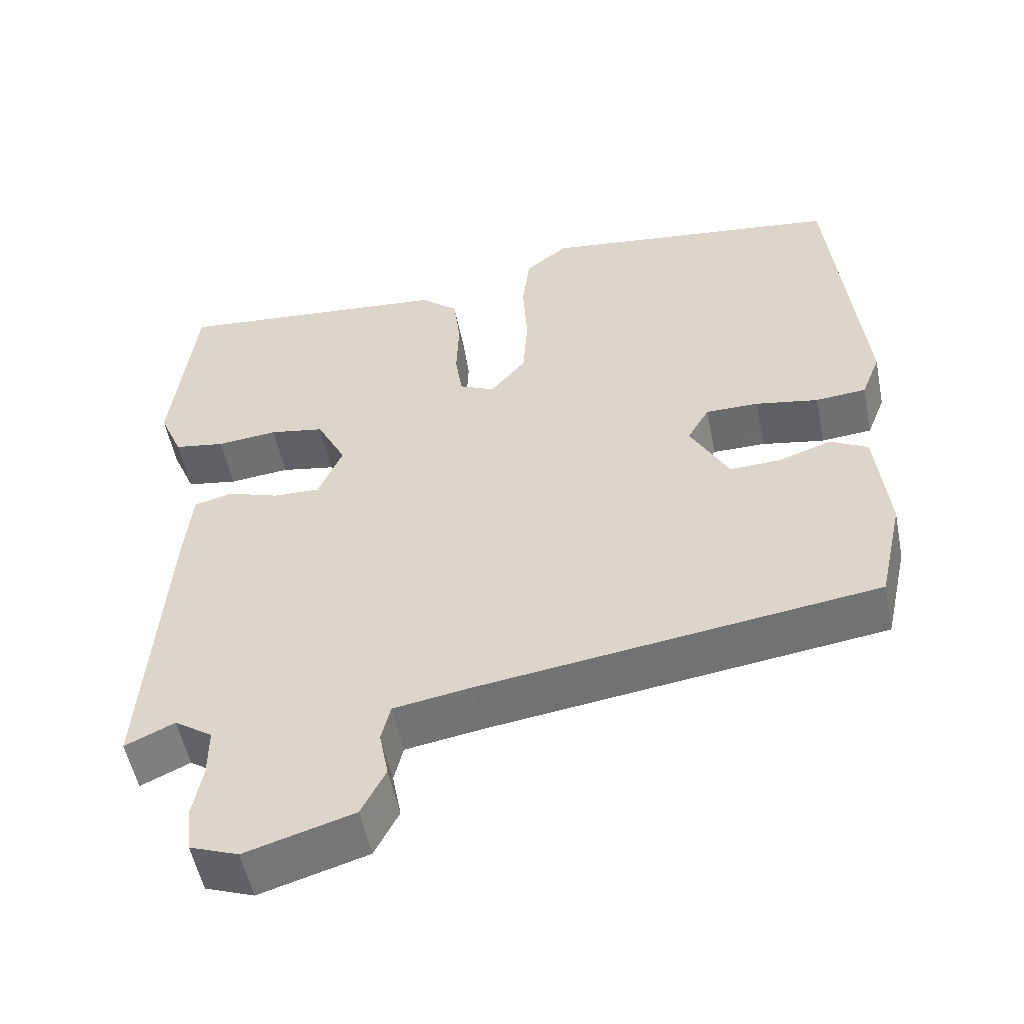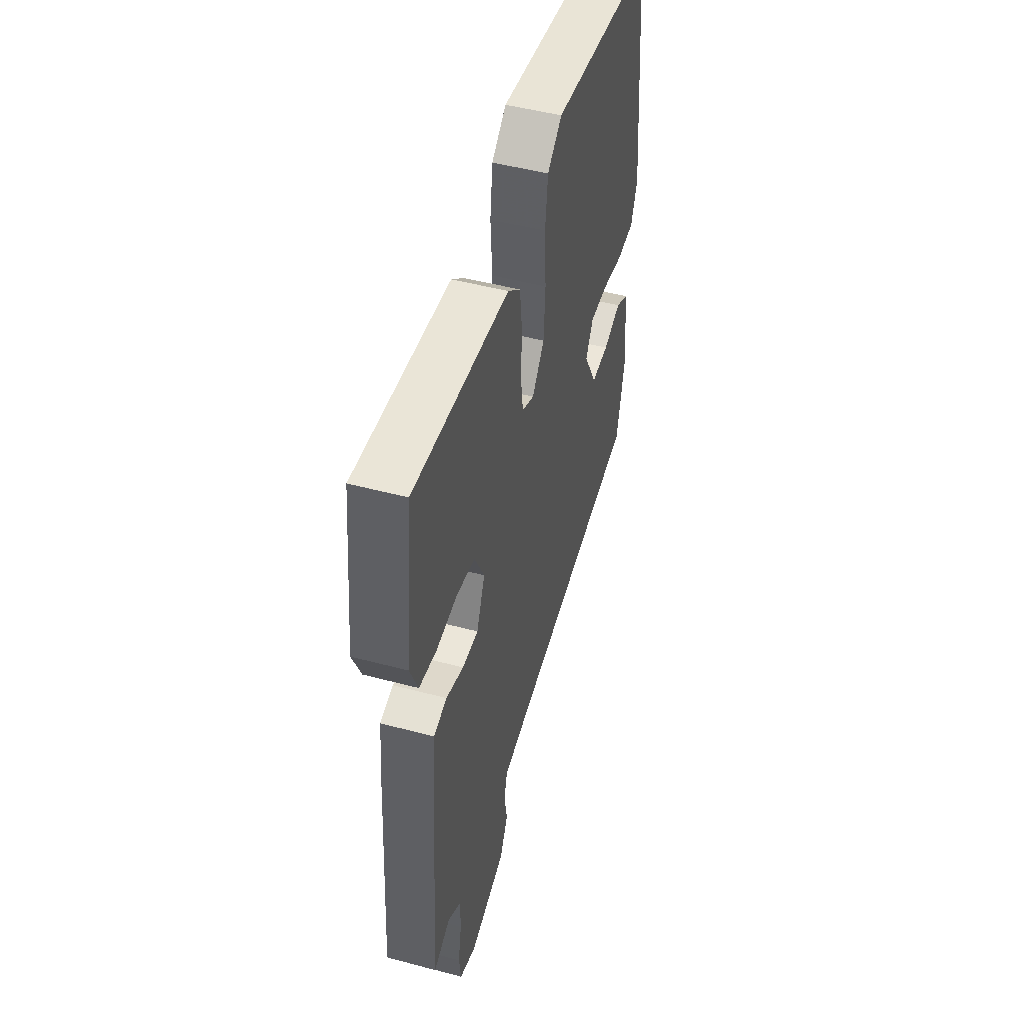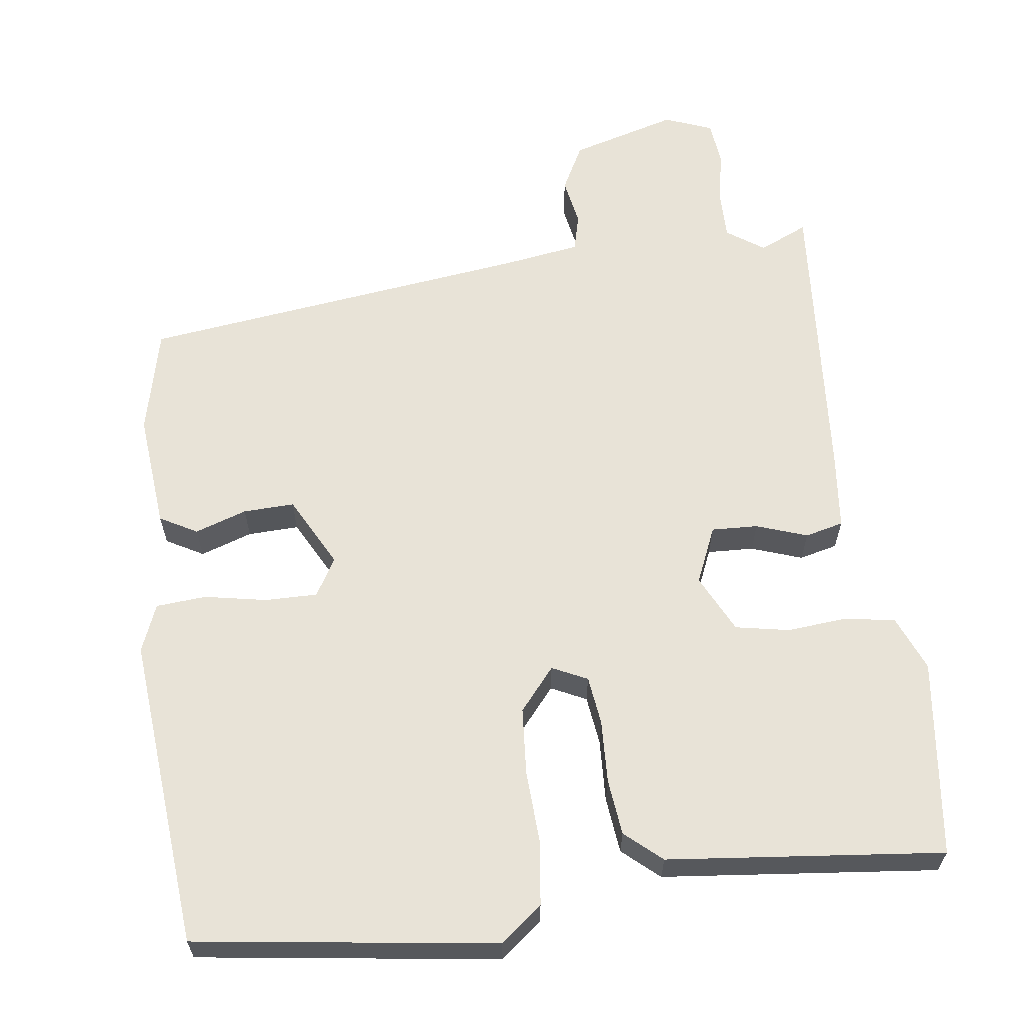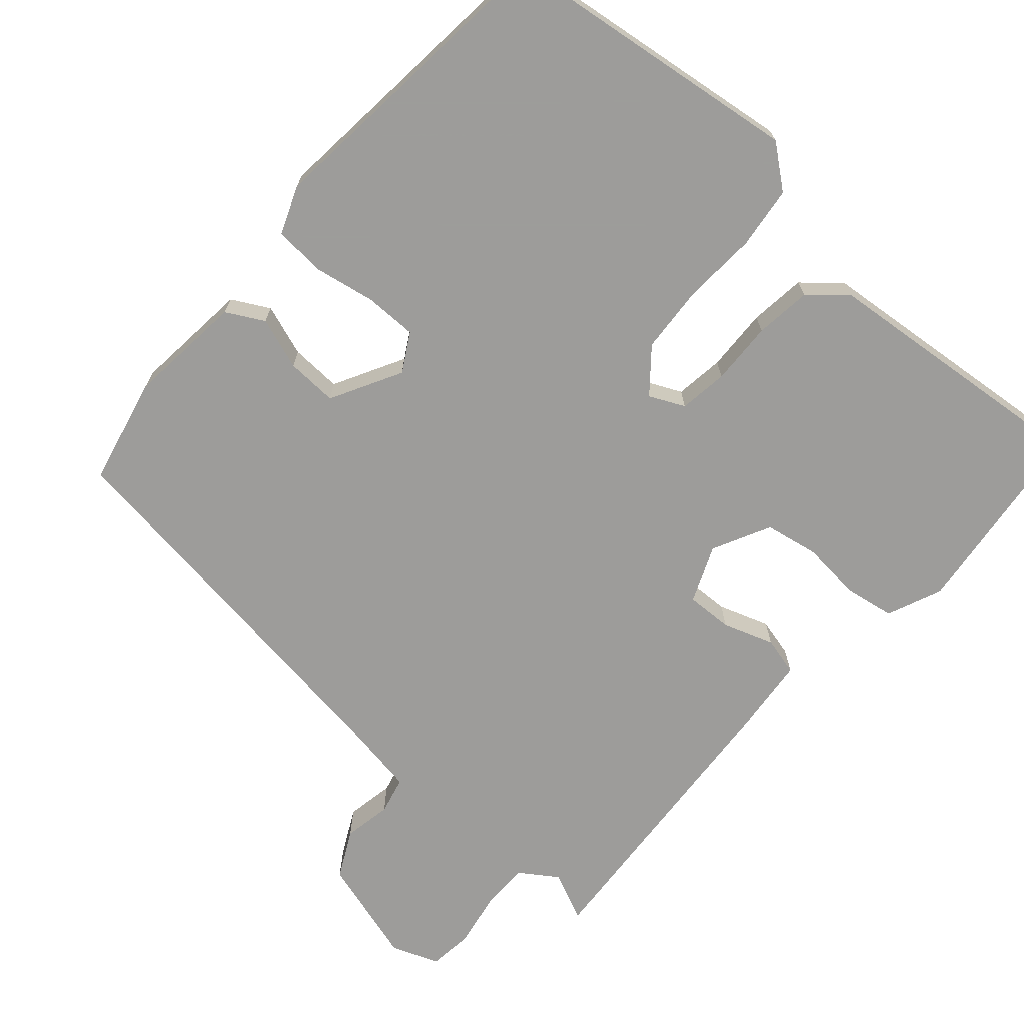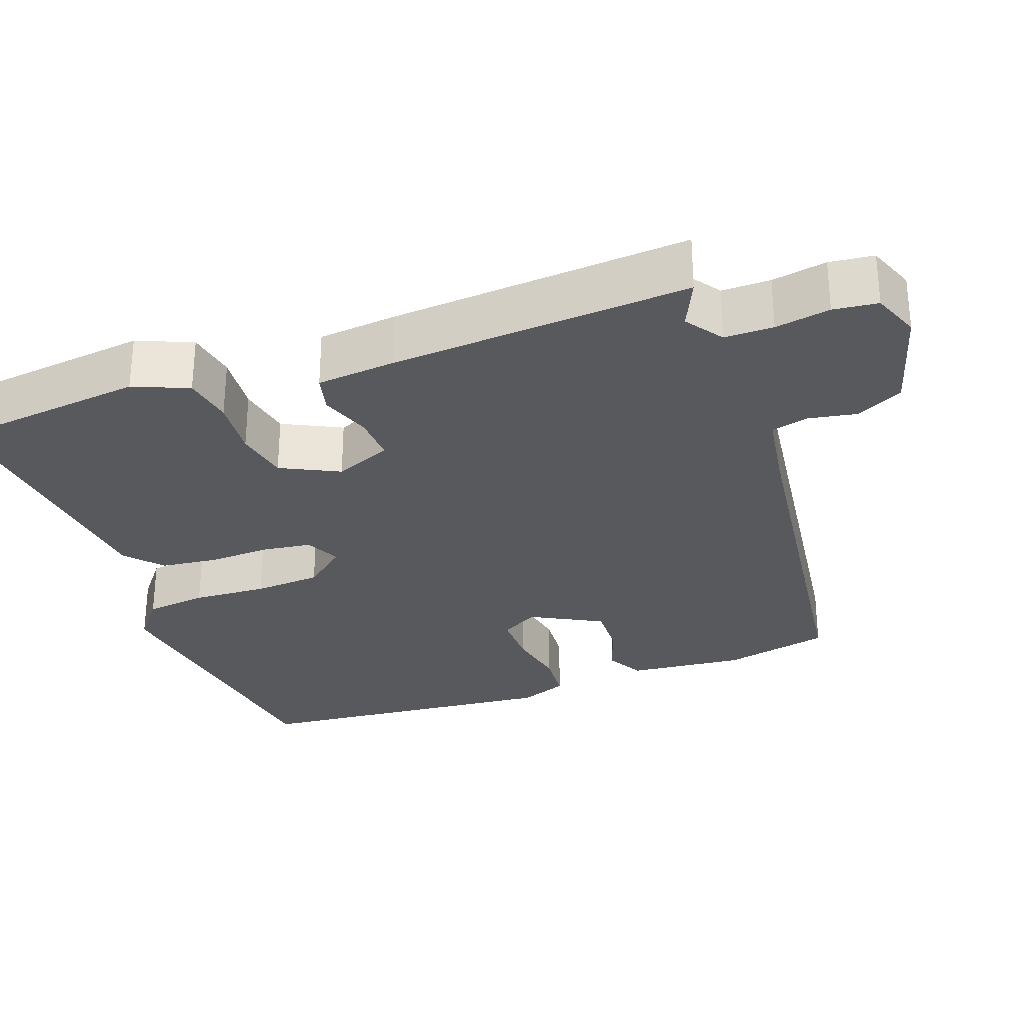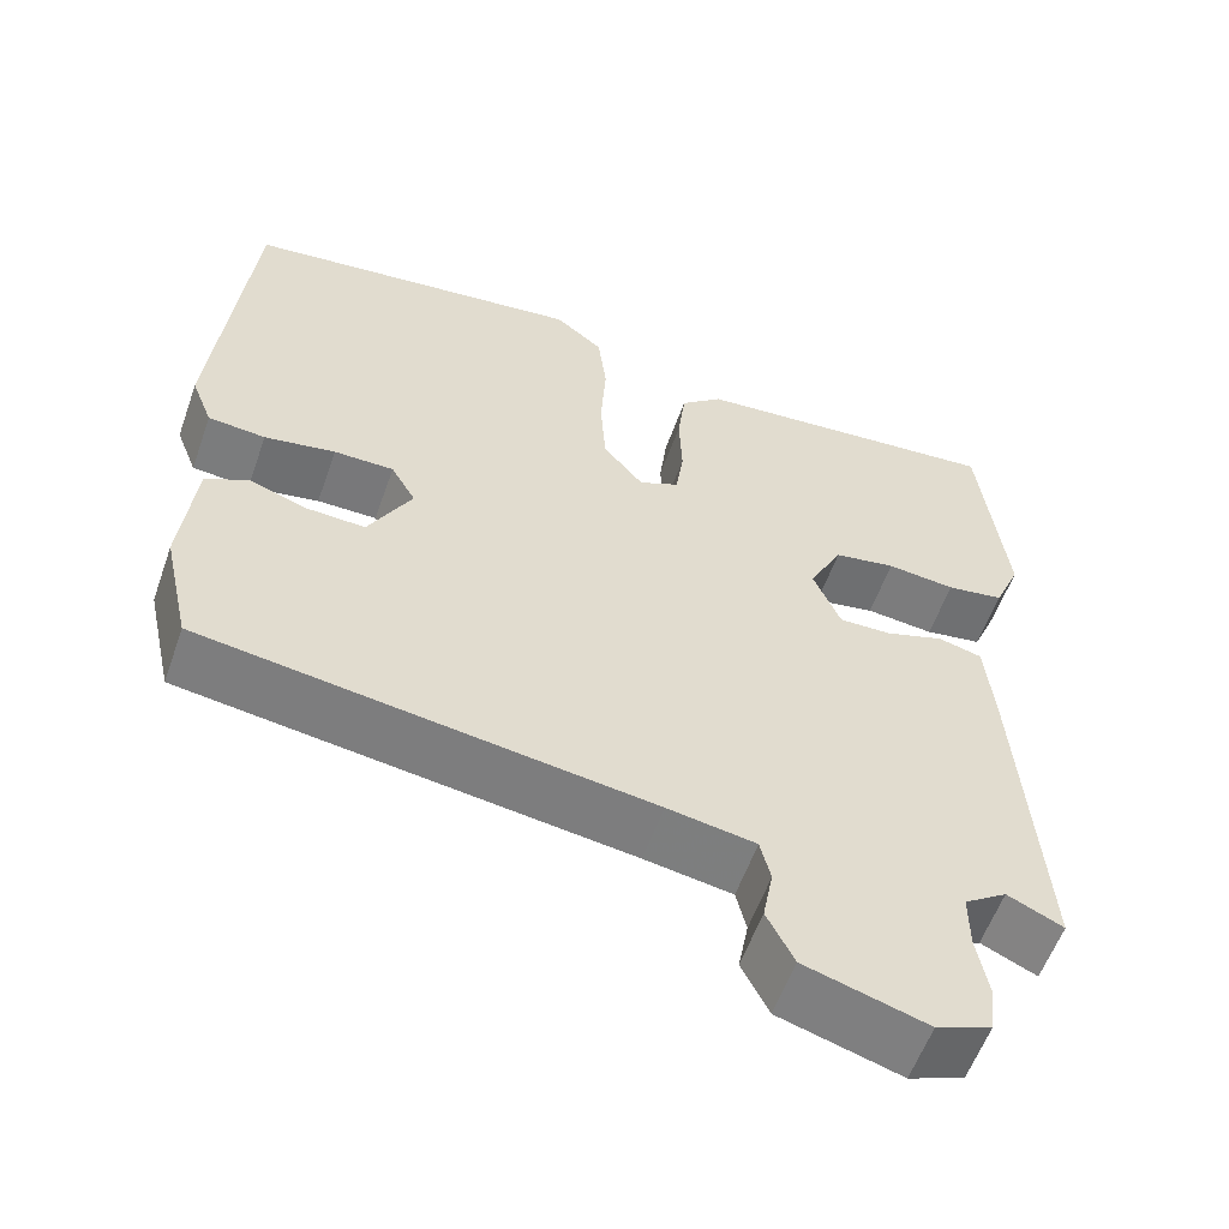
<metadata>
{"format":"obj","ext":"obj","renderer":"f3d","projection":"perspective","resolution":1024,"background":"white","views":[{"elev":-53.5,"azim":-168.7,"up":"+Z"},{"elev":48.9,"azim":106.5,"up":"+Z"},{"elev":62.2,"azim":-6.9,"up":"+Y"},{"elev":-70.3,"azim":-41.2,"up":"+Y"},{"elev":-29.4,"azim":110.3,"up":"+Y"},{"elev":-57.6,"azim":-19.4,"up":"+Z"}]}
</metadata>
<code>
v 0.488 0.07 -0.499
v 0.423 0.07 -0.469
v 0.373 0.07 -0.503
v 0.373 0.07 -0.568
v 0.386 0.07 -0.641
v 0.379 0.07 -0.7
v 0.315 0.07 -0.724
v 0.173 0.07 -0.682
v 0.141 0.07 -0.619
v 0.153 0.07 -0.555
v 0.141 0.07 -0.505
v 0.038 0.07 -0.488
v -0.484 0.07 -0.416
v -0.516 0.07 -0.273
v -0.5 0.07 -0.118
v -0.45 0.07 -0.091
v -0.381 0.07 -0.115
v -0.313 0.07 -0.118
v -0.262 0.07 -0.024
v -0.291 0.07 0.027
v -0.361 0.07 0.027
v -0.444 0.07 0.012
v -0.511 0.07 0.018
v -0.536 0.07 0.082
v -0.495 0.07 0.499
v -0.095 0.07 0.55
v -0.039 0.07 0.505
v -0.029 0.07 0.422
v -0.035 0.07 0.323
v -0.029 0.07 0.233
v 0.018 0.07 0.176
v 0.065 0.07 0.198
v 0.074 0.07 0.263
v 0.071 0.07 0.347
v 0.08 0.07 0.422
v 0.129 0.07 0.464
v 0.497 0.07 0.499
v 0.527 0.07 0.235
v 0.496 0.07 0.162
v 0.429 0.07 0.151
v 0.349 0.07 0.159
v 0.277 0.07 0.146
v 0.238 0.07 0.069
v 0.27 0.07 -0.007
v 0.332 0.07 -0.005
v 0.4 0.07 0.018
v 0.451 0.07 0.005
v 0.461 0.07 -0.1
v 0.488 0 -0.499
v 0.423 0 -0.469
v 0.373 0 -0.503
v 0.373 0 -0.568
v 0.386 0 -0.641
v 0.379 0 -0.7
v 0.315 0 -0.724
v 0.173 0 -0.682
v 0.141 0 -0.619
v 0.153 0 -0.555
v 0.141 0 -0.505
v 0.038 0 -0.488
v -0.484 0 -0.416
v -0.516 0 -0.273
v -0.5 0 -0.118
v -0.45 0 -0.091
v -0.381 0 -0.115
v -0.313 0 -0.118
v -0.262 0 -0.024
v -0.291 0 0.027
v -0.361 0 0.027
v -0.444 0 0.012
v -0.511 0 0.018
v -0.536 0 0.082
v -0.495 0 0.499
v -0.095 0 0.55
v -0.039 0 0.505
v -0.029 0 0.422
v -0.035 0 0.323
v -0.029 0 0.233
v 0.018 0 0.176
v 0.065 0 0.198
v 0.074 0 0.263
v 0.071 0 0.347
v 0.08 0 0.422
v 0.129 0 0.464
v 0.497 0 0.499
v 0.527 0 0.235
v 0.496 0 0.162
v 0.429 0 0.151
v 0.349 0 0.159
v 0.277 0 0.146
v 0.238 0 0.069
v 0.27 0 -0.007
v 0.332 0 -0.005
v 0.4 0 0.018
v 0.451 0 0.005
v 0.461 0 -0.1
f 48 1 2
f 47 48 2
f 46 47 2
f 45 46 2
f 44 45 2 3
f 43 44 3 4
f 39 40 41
f 38 39 41
f 37 38 41
f 36 37 41
f 35 36 41
f 34 35 41
f 33 34 41
f 32 33 41 42
f 31 32 42 43
f 27 28 29
f 26 27 29
f 25 26 29
f 24 25 29
f 23 24 29
f 22 23 29
f 21 22 29
f 20 21 29 30
f 19 20 30 31
f 15 16 17
f 14 15 17
f 13 14 17
f 12 13 17
f 11 12 17 18
f 8 9 10
f 7 8 10
f 6 7 10
f 5 6 10
f 4 5 10
f 4 10 11
f 19 31 43
f 18 19 43
f 11 18 43
f 4 11 43
f 50 49 96
f 50 96 95
f 50 95 94
f 50 94 93
f 51 50 93 92
f 52 51 92 91
f 89 88 87
f 89 87 86
f 89 86 85
f 89 85 84
f 89 84 83
f 89 83 82
f 89 82 81
f 90 89 81 80
f 91 90 80 79
f 77 76 75
f 77 75 74
f 77 74 73
f 77 73 72
f 77 72 71
f 77 71 70
f 77 70 69
f 78 77 69 68
f 79 78 68 67
f 65 64 63
f 65 63 62
f 65 62 61
f 65 61 60
f 66 65 60 59
f 58 57 56
f 58 56 55
f 58 55 54
f 58 54 53
f 58 53 52
f 59 58 52
f 91 79 67
f 91 67 66
f 91 66 59
f 91 59 52
f 1 49 50 2
f 2 50 51 3
f 3 51 52 4
f 4 52 53 5
f 5 53 54 6
f 6 54 55 7
f 7 55 56 8
f 8 56 57 9
f 9 57 58 10
f 10 58 59 11
f 11 59 60 12
f 12 60 61 13
f 13 61 62 14
f 14 62 63 15
f 15 63 64 16
f 16 64 65 17
f 17 65 66 18
f 18 66 67 19
f 19 67 68 20
f 20 68 69 21
f 21 69 70 22
f 22 70 71 23
f 23 71 72 24
f 24 72 73 25
f 25 73 74 26
f 26 74 75 27
f 27 75 76 28
f 28 76 77 29
f 29 77 78 30
f 30 78 79 31
f 31 79 80 32
f 32 80 81 33
f 33 81 82 34
f 34 82 83 35
f 35 83 84 36
f 36 84 85 37
f 37 85 86 38
f 38 86 87 39
f 39 87 88 40
f 40 88 89 41
f 41 89 90 42
f 42 90 91 43
f 43 91 92 44
f 44 92 93 45
f 45 93 94 46
f 46 94 95 47
f 47 95 96 48
f 48 96 49 1

</code>
